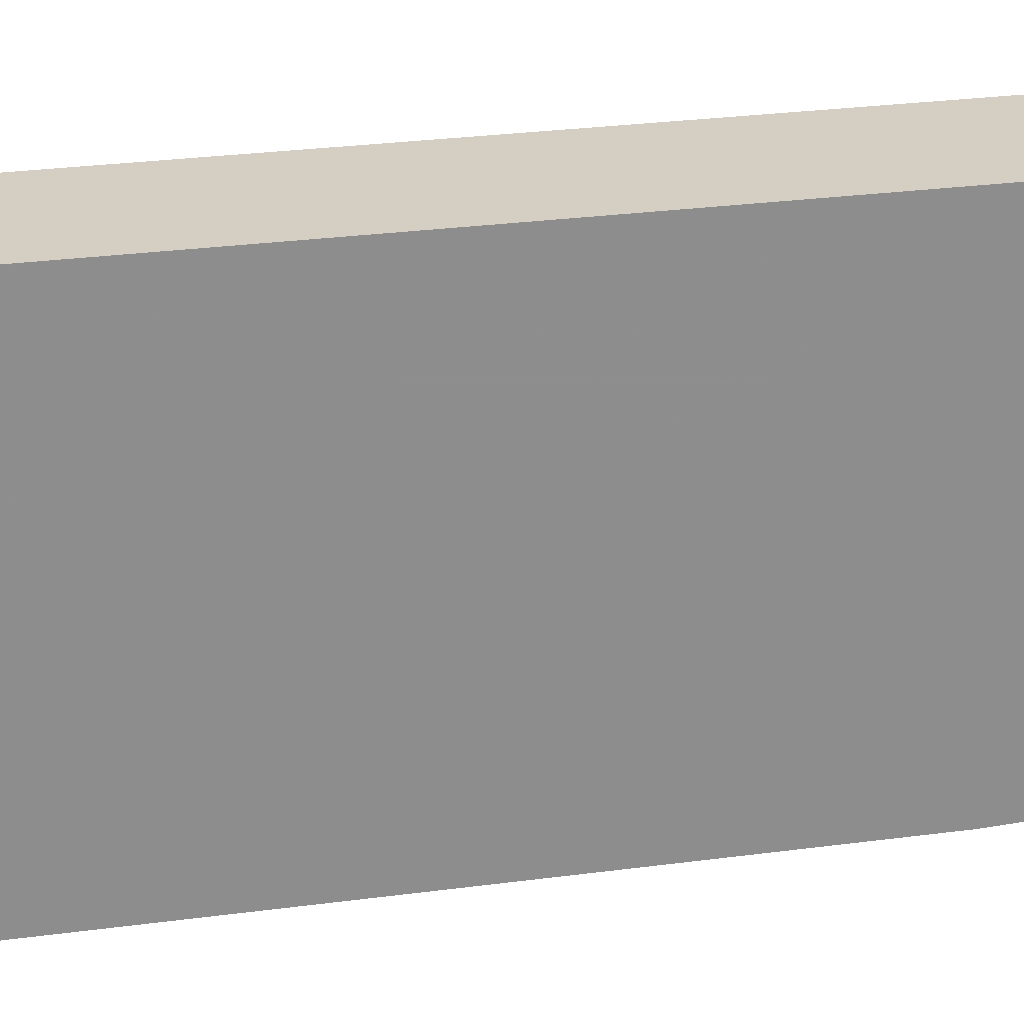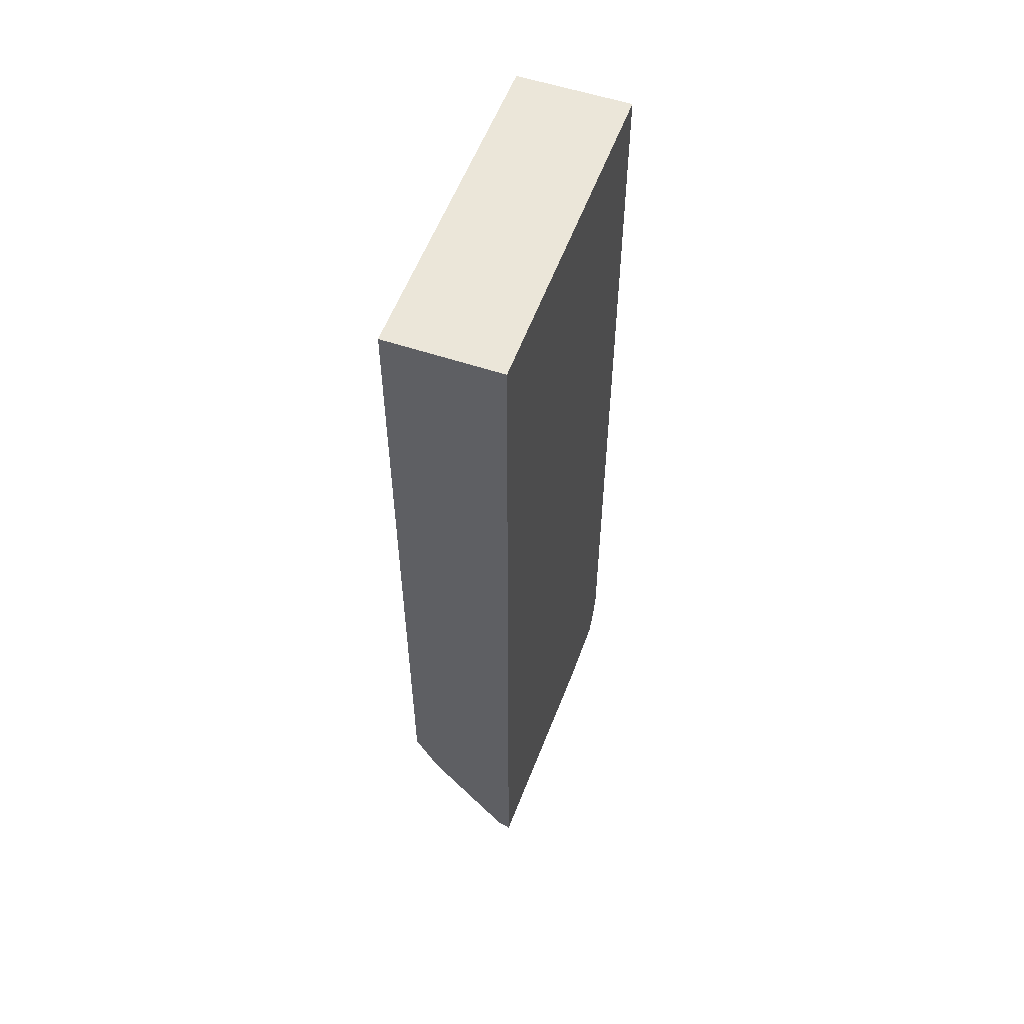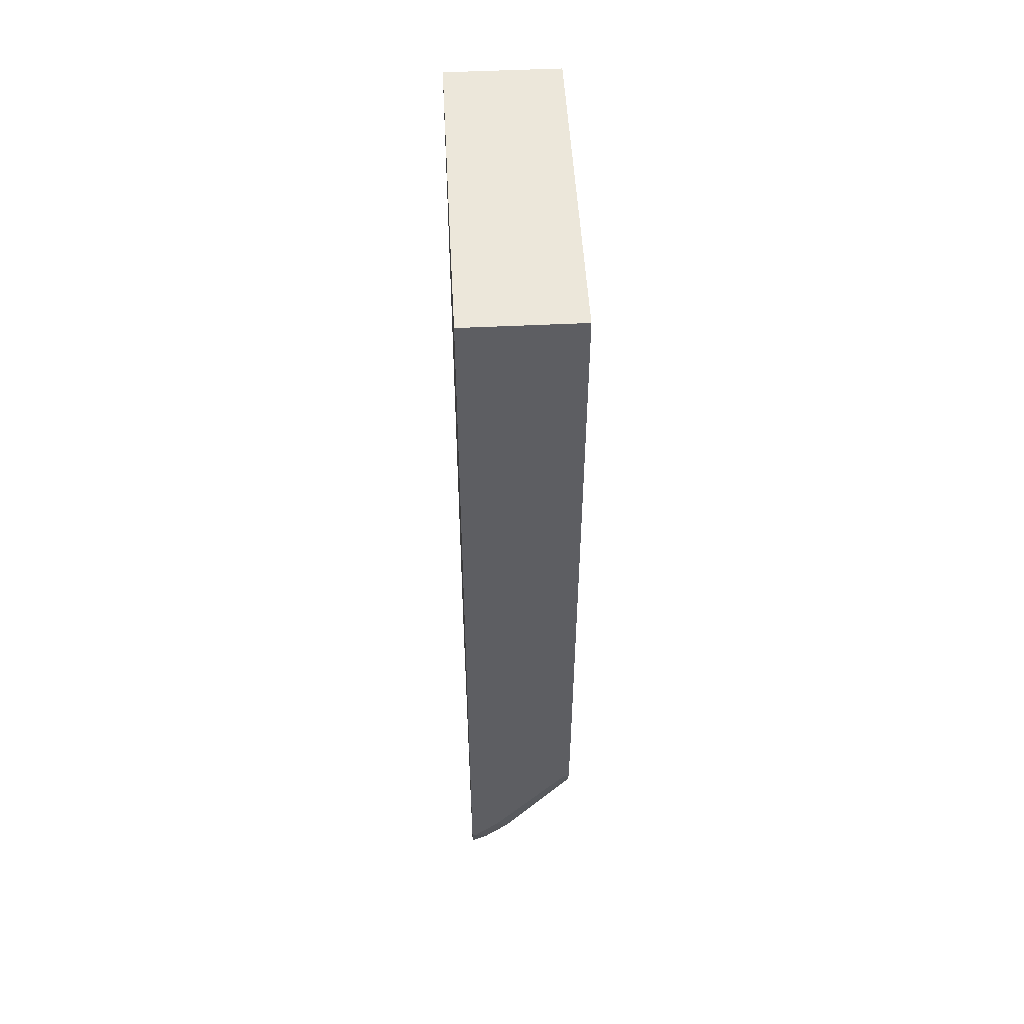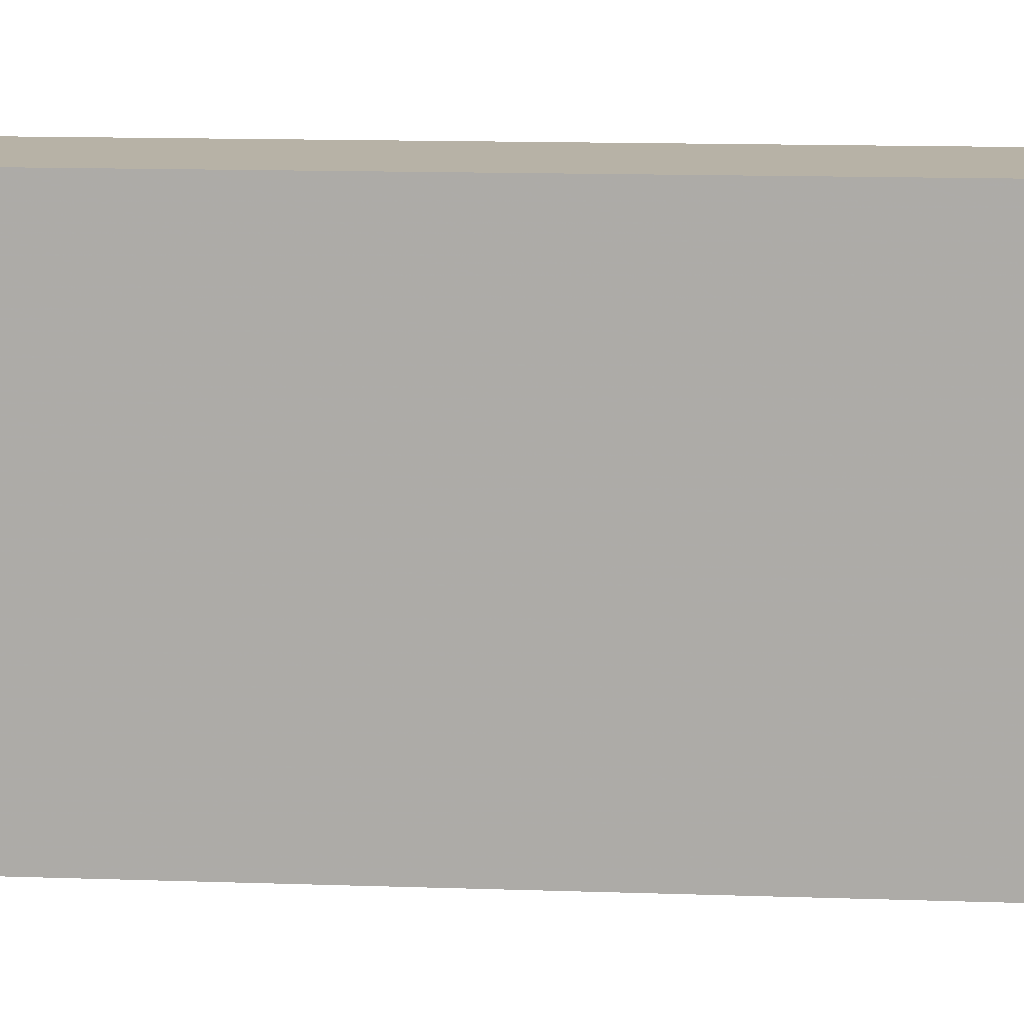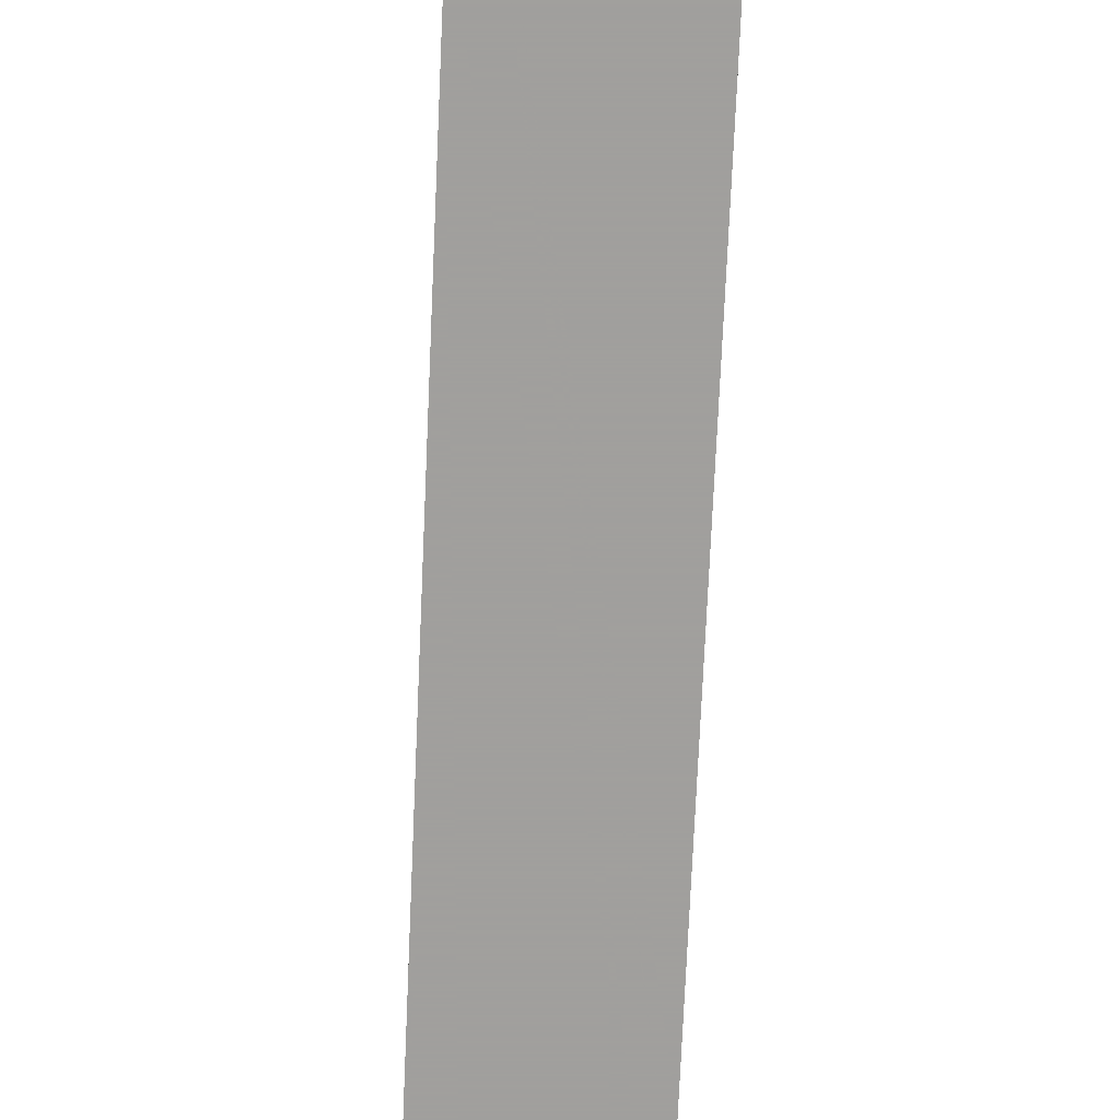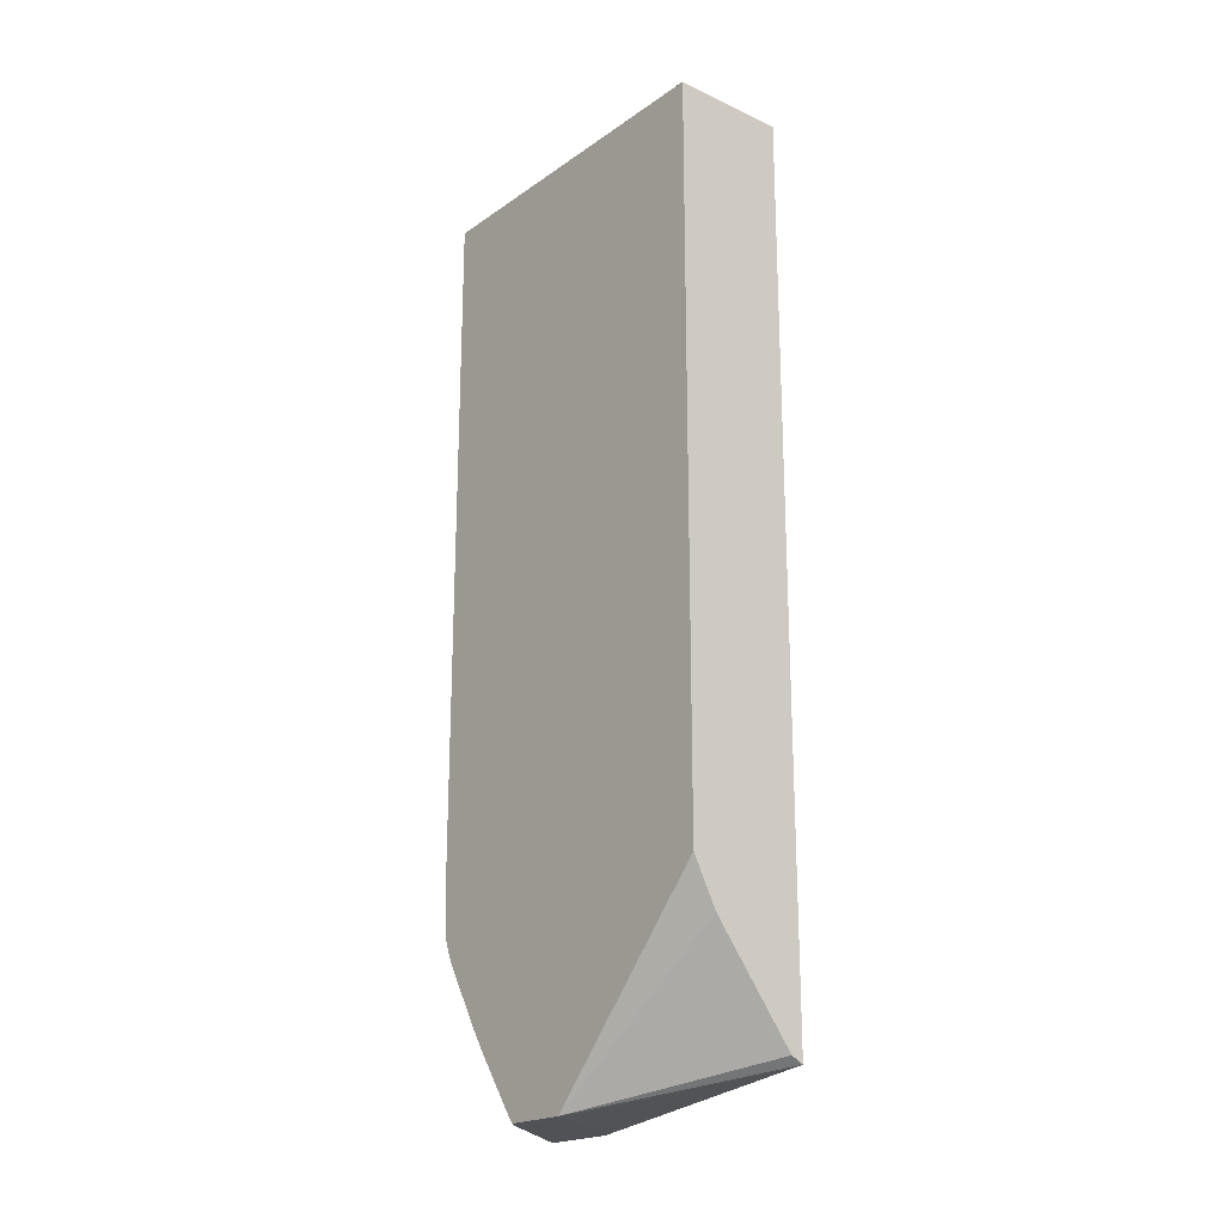
<metadata>
{"format":"obj","ext":"obj","renderer":"f3d","projection":"perspective","resolution":1024,"background":"white","views":[{"elev":25.5,"azim":77.5,"up":"+Y"},{"elev":55.2,"azim":-160.3,"up":"+Z"},{"elev":51.0,"azim":-3.0,"up":"+Z"},{"elev":12.5,"azim":-85.2,"up":"+Y"},{"elev":-71.5,"azim":-2.5,"up":"+Y"},{"elev":-20.8,"azim":140.6,"up":"+Z"}]}
</metadata>
<code>
v 0.4649 -0.3886 -0.4786
v 0.474 -0.3886 -0.474
v 0.5494 -0.516 -0.503
v 0.5487 -0.5163 -0.503
v 0.5401 -0.5206 -0.503
v 0.4821 -0.5606 -0.503
v 0.4683 -0.5703 -0.503
v 0.4649 -0.5736 -0.503
v 0.4649 -0.3886 0.1743
v 0.5325 -0.3886 -0.396
v 0.5494 -0.5627 -0.503
v 0.5352 -0.3886 -0.3906
v 0.539 -0.3886 -0.3831
v 0.5454 -0.3886 -0.3701
v 0.5494 -0.3886 -0.3622
v 0.4649 -0.6279 -0.503
v 0.4649 -0.6428 0.1743
v 0.5494 -0.3886 0.1743
v 0.5494 -0.5689 -0.4946
v 0.5466 -0.5661 -0.503
v 0.471 -0.6251 -0.503
v 0.4773 -0.6282 -0.4967
v 0.4649 -0.6362 -0.4896
v 0.5494 -0.6428 0.1743
v 0.4649 -0.6428 -0.4675
v 0.5494 -0.5979 -0.452
v 0.5357 -0.6087 -0.4578
v 0.5419 -0.5702 -0.503
v 0.4967 -0.6282 -0.4772
v 0.4773 -0.638 -0.4772
v 0.4675 -0.6428 -0.4675
v 0.5494 -0.6428 -0.3311
v 0.5494 -0.6078 -0.4361
v 0.5494 -0.6326 -0.3935
v 0.5494 -0.6365 -0.3856
v 0.4967 -0.638 -0.4578
v 0.487 -0.6428 -0.448
v 0.5454 -0.6428 -0.3701
v 0.5494 -0.6409 -0.374
f 19 26 27
f 19 27 20
f 17 32 24
f 17 38 32
f 17 37 38
f 17 31 37
f 17 25 31
f 9 17 24
f 16 21 22
f 11 19 20
f 9 24 18
f 3 19 11
f 3 26 19
f 20 27 28
f 3 33 26
f 16 22 23
f 21 28 22
f 36 38 37
f 22 29 36
f 3 34 33
f 36 39 38
f 35 39 36
f 32 38 39
f 30 37 31
f 30 36 37
f 29 35 36
f 22 28 29
f 29 34 35
f 27 34 29
f 27 33 34
f 26 33 27
f 23 31 25
f 23 30 31
f 22 30 23
f 22 36 30
f 27 29 28
f 3 35 34
f 1 7 8
f 3 32 39
f 1 13 12
f 1 14 13
f 1 15 14
f 1 18 15
f 1 9 18
f 1 17 9
f 1 25 17
f 1 23 25
f 1 8 16
f 1 6 7
f 1 5 6
f 1 4 5
f 1 3 4
f 1 2 3
f 3 39 35
f 1 12 10
f 1 10 2
f 1 16 23
f 3 11 20
f 3 24 32
f 2 10 3
f 3 18 24
f 3 15 18
f 3 13 14
f 3 12 13
f 3 10 12
f 3 14 15
f 3 6 5
f 3 7 6
f 3 8 7
f 3 16 8
f 3 21 16
f 3 5 4
f 3 20 28
f 3 28 21

</code>
